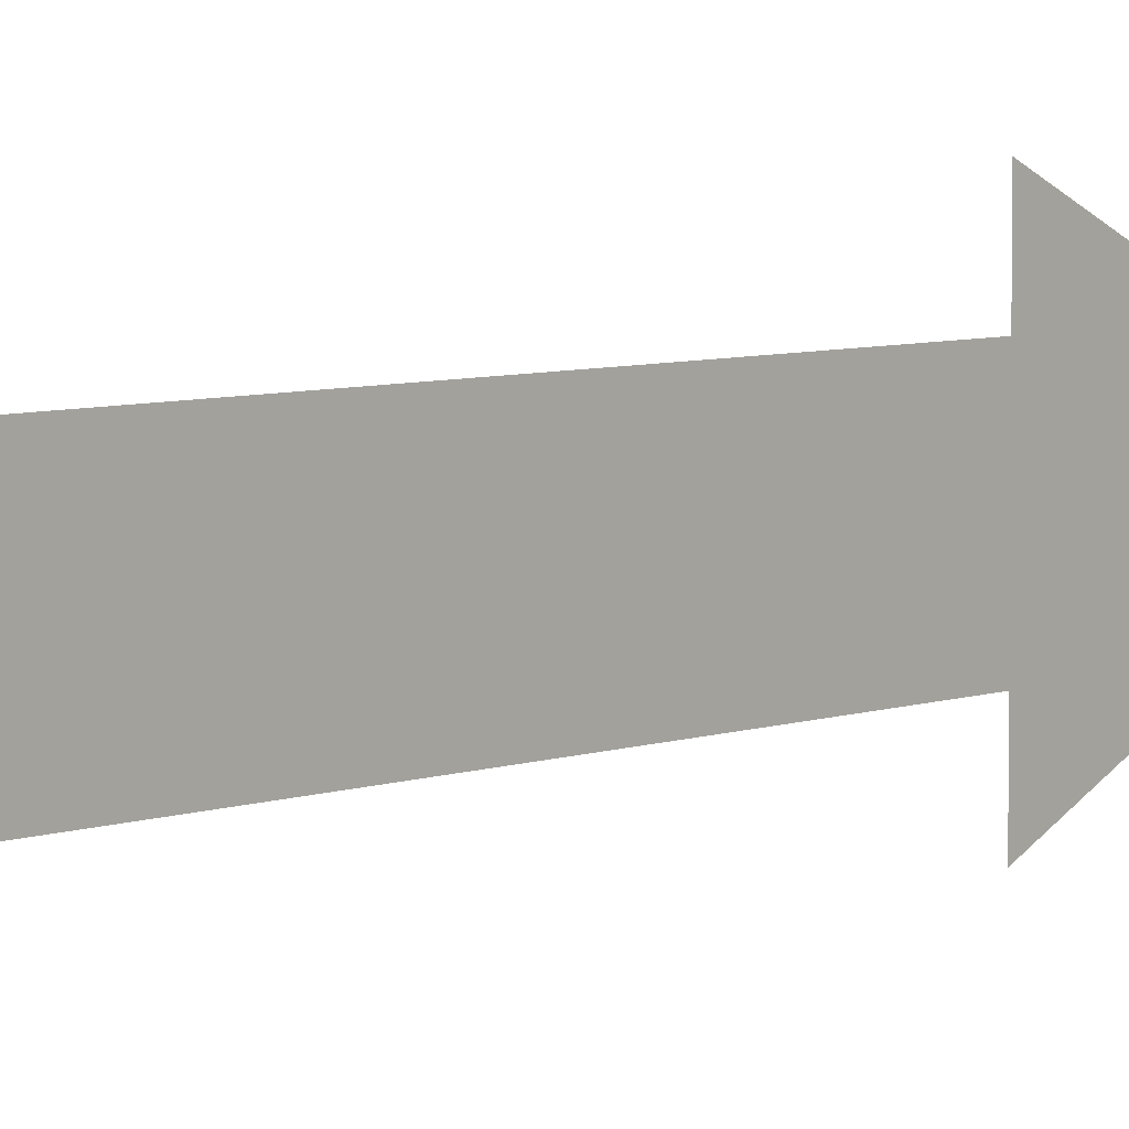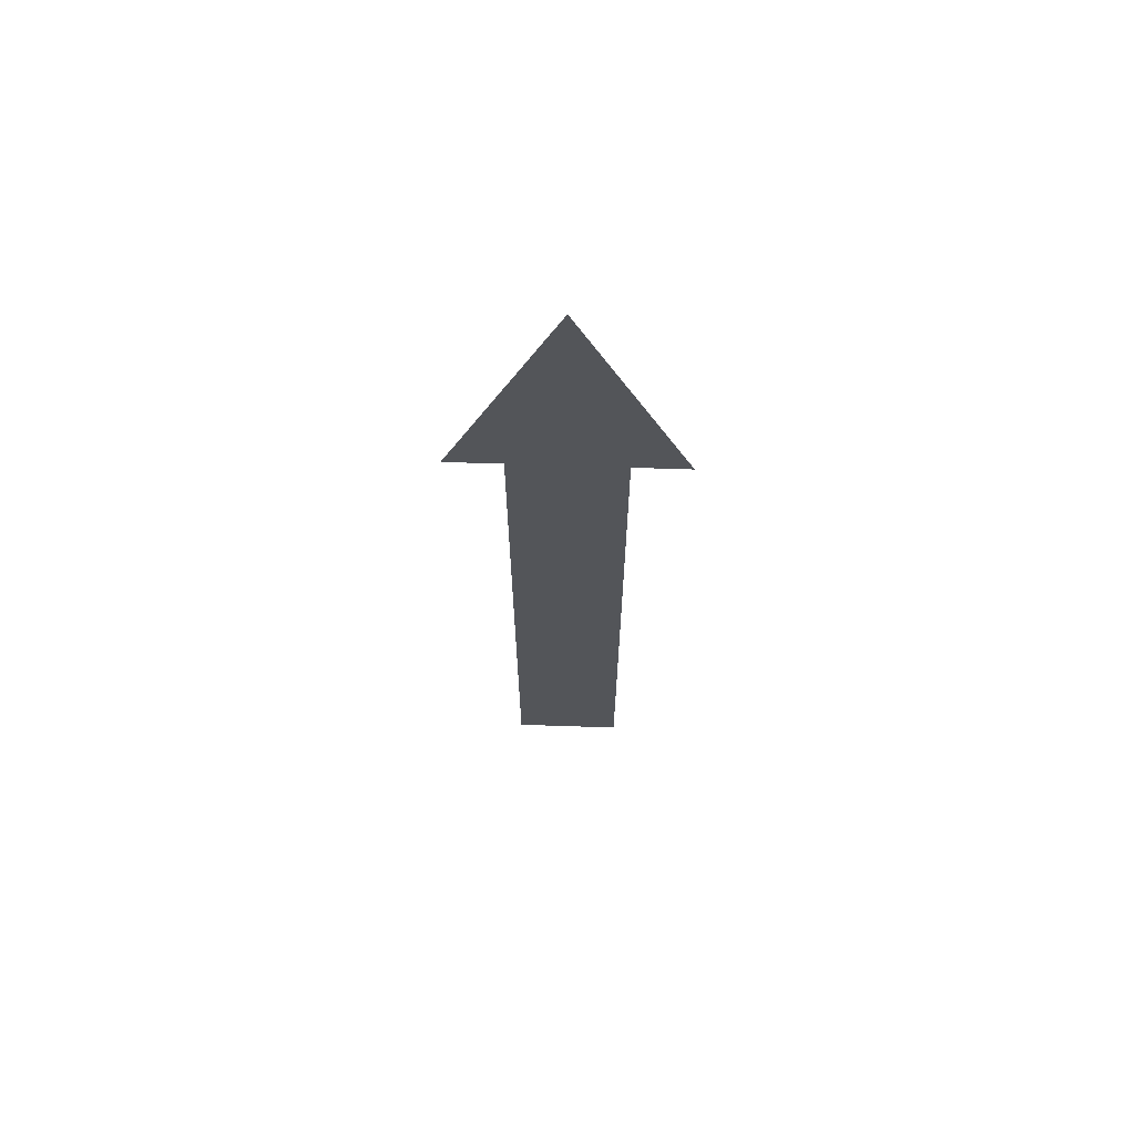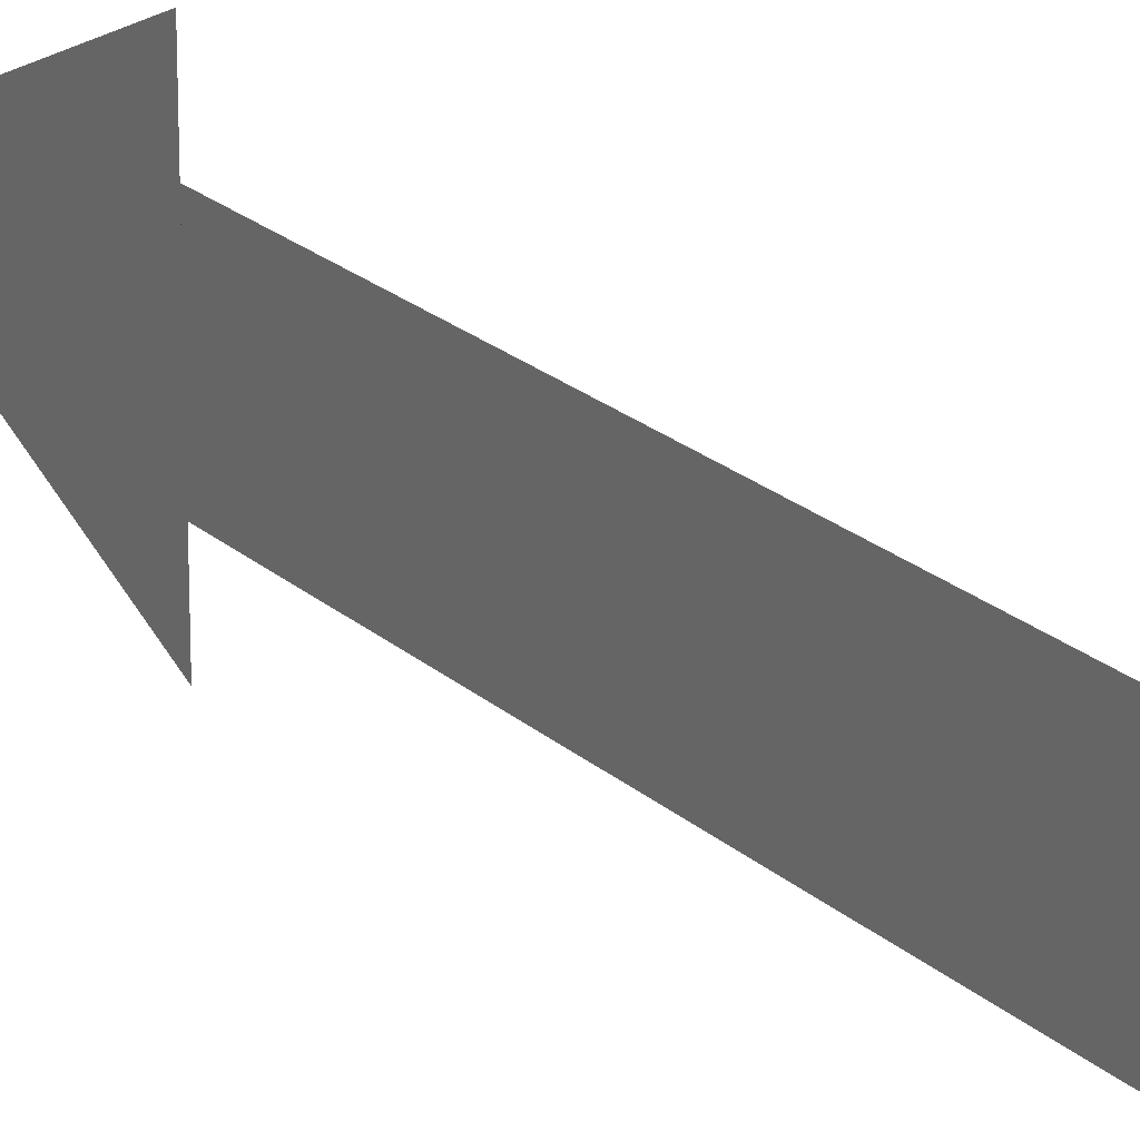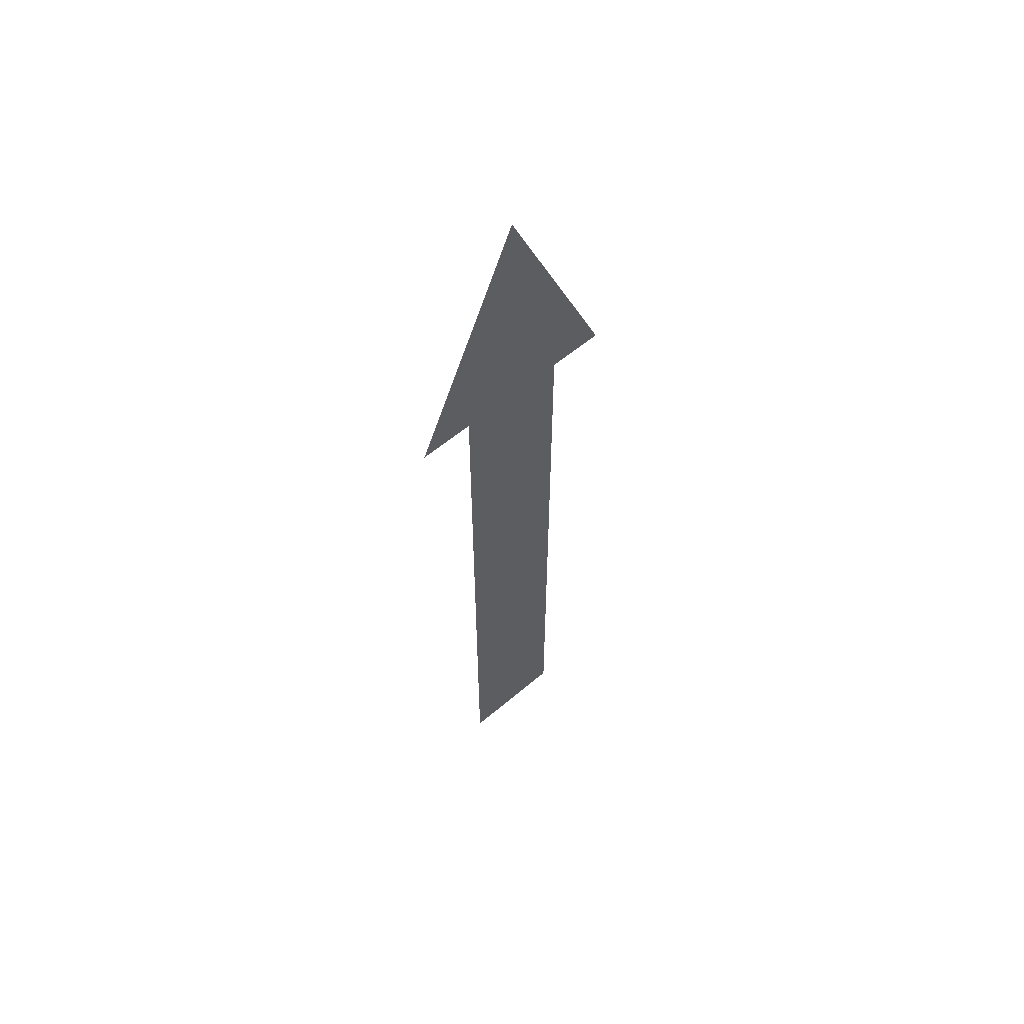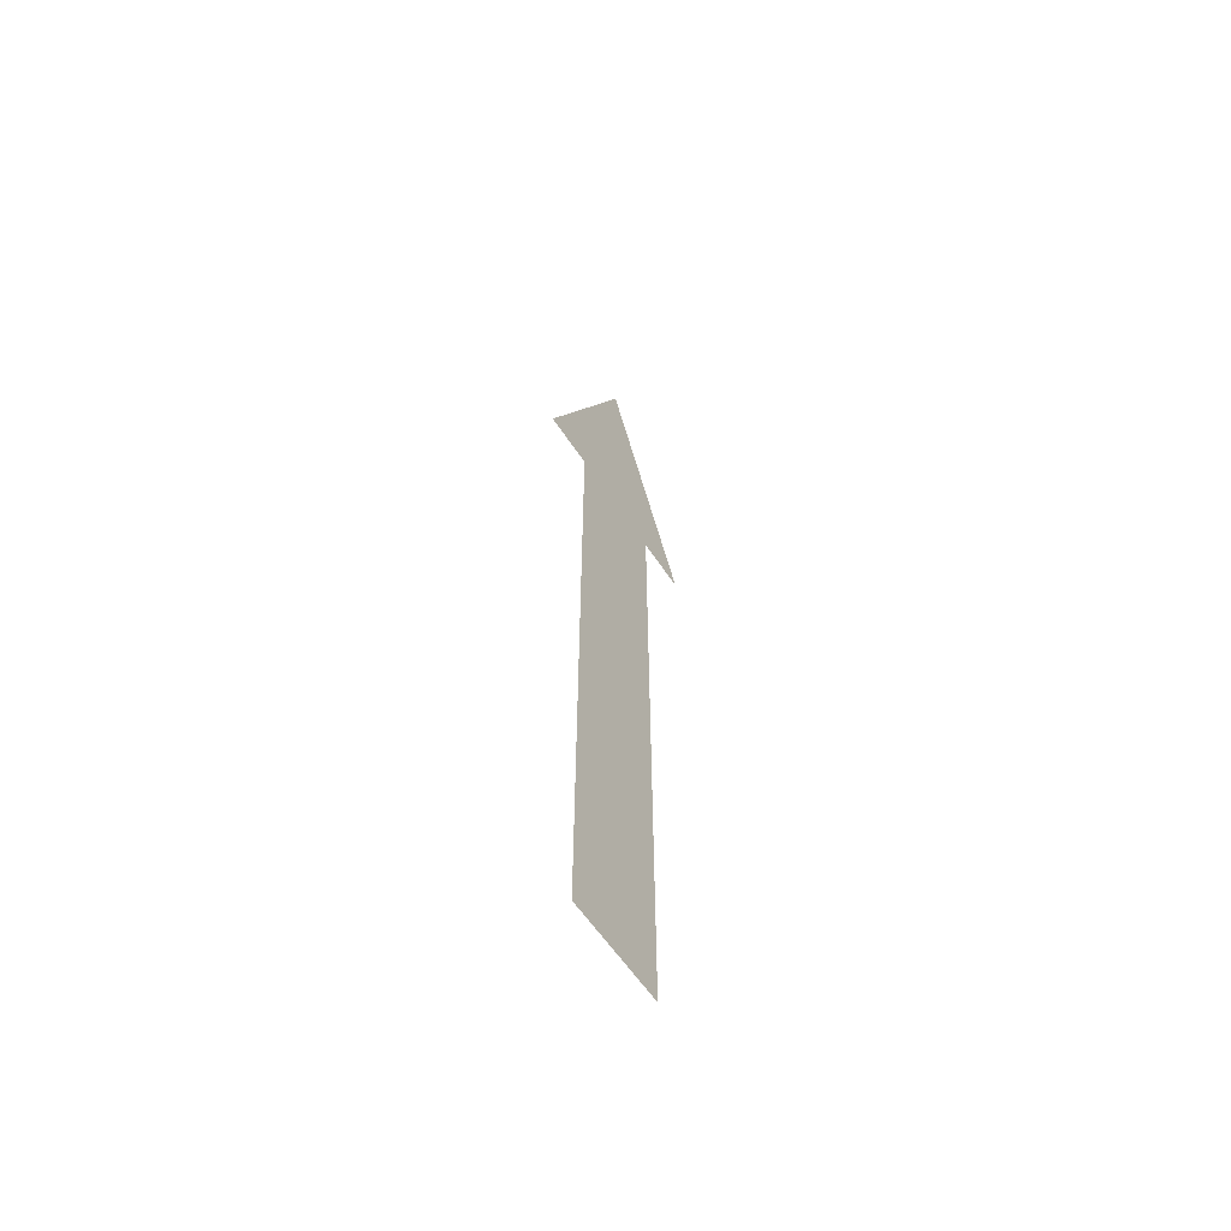
<metadata>
{"format":"obj","ext":"obj","renderer":"f3d","projection":"perspective","resolution":1024,"background":"white","views":[{"elev":5.4,"azim":39.6,"up":"+Z"},{"elev":65.9,"azim":91.9,"up":"+Y"},{"elev":21.5,"azim":-33.2,"up":"+Z"},{"elev":58.4,"azim":-131.2,"up":"+Y"},{"elev":-59.4,"azim":33.2,"up":"+Y"}]}
</metadata>
<code>
o #ID15
v 0.4179 -0.1606 0.2476
v 0.4179 -0.2398 0.23
v 0.4179 -0.2398 0.2123
v 0.4179 -0.4569 0.23
v 0.4179 -0.2398 0.2651
v 0.4179 -0.4569 0.2651
v 0.4179 -0.2398 0.2828
v 0.4179 -0.1606 0.2476
v 0.4179 -0.2398 0.23
v 0.4179 -0.2398 0.2828
v 0.4179 -0.2398 0.2651
v 0.4179 -0.4569 0.23
v 0.4179 -0.4569 0.2651
v 0.4179 -0.2398 0.2123
f 1 2 3
f 4 5 6
f 5 4 2
f 5 2 7
f 7 2 1
f 8 9 10
f 10 9 11
f 9 12 11
f 13 11 12
f 14 9 8

</code>
